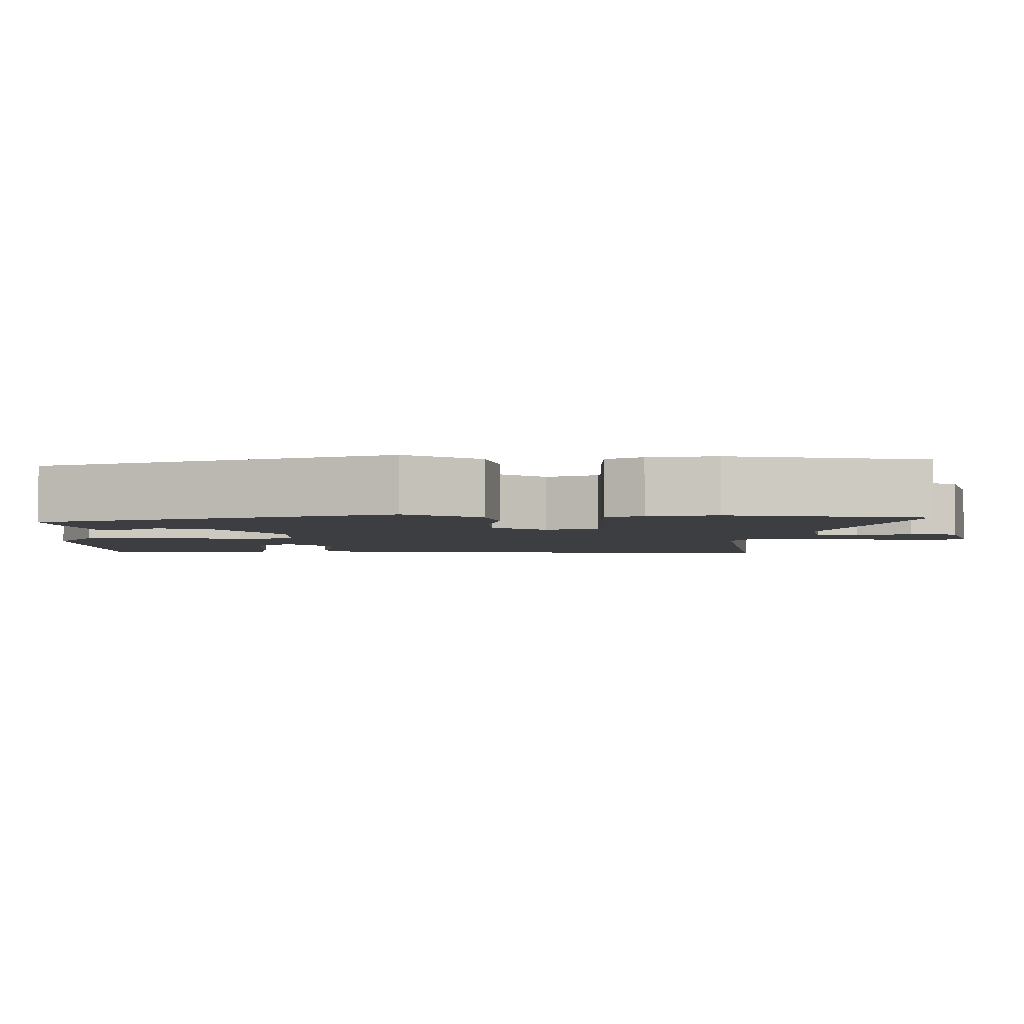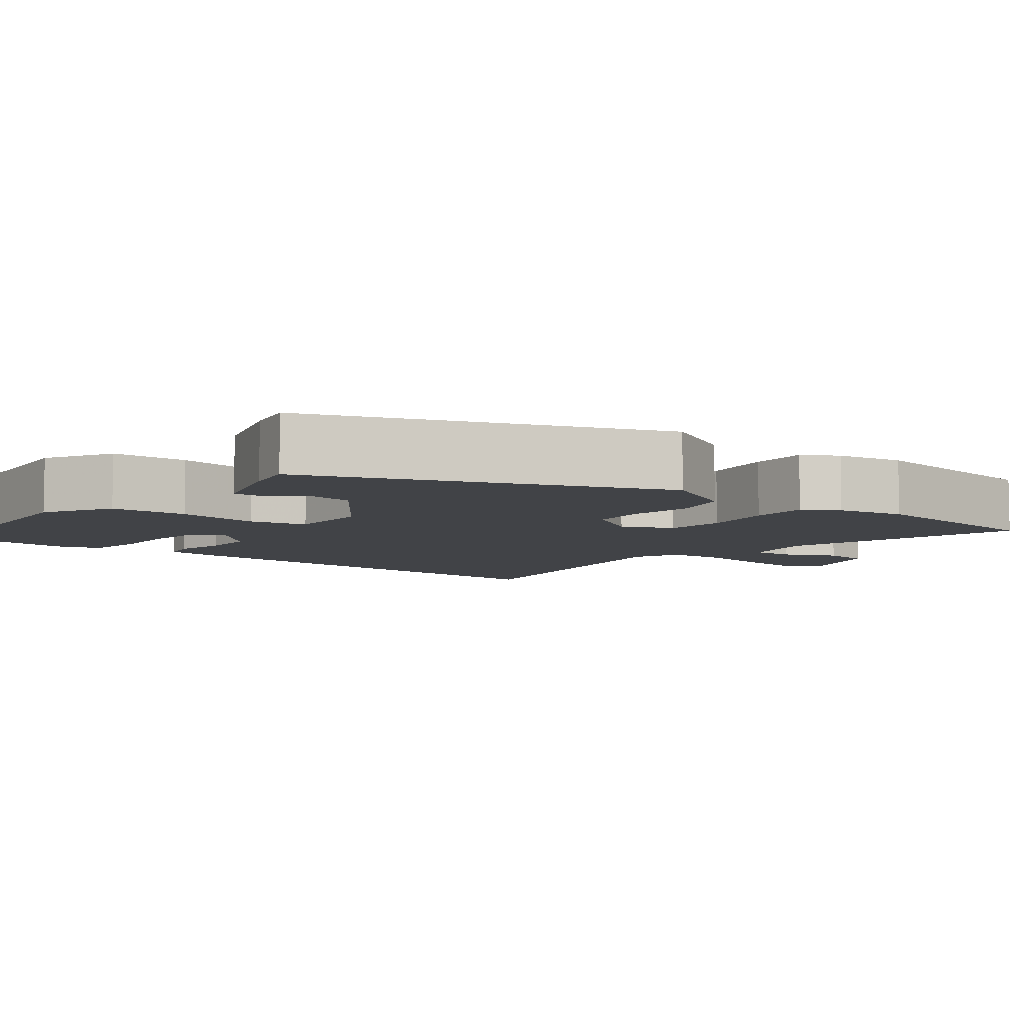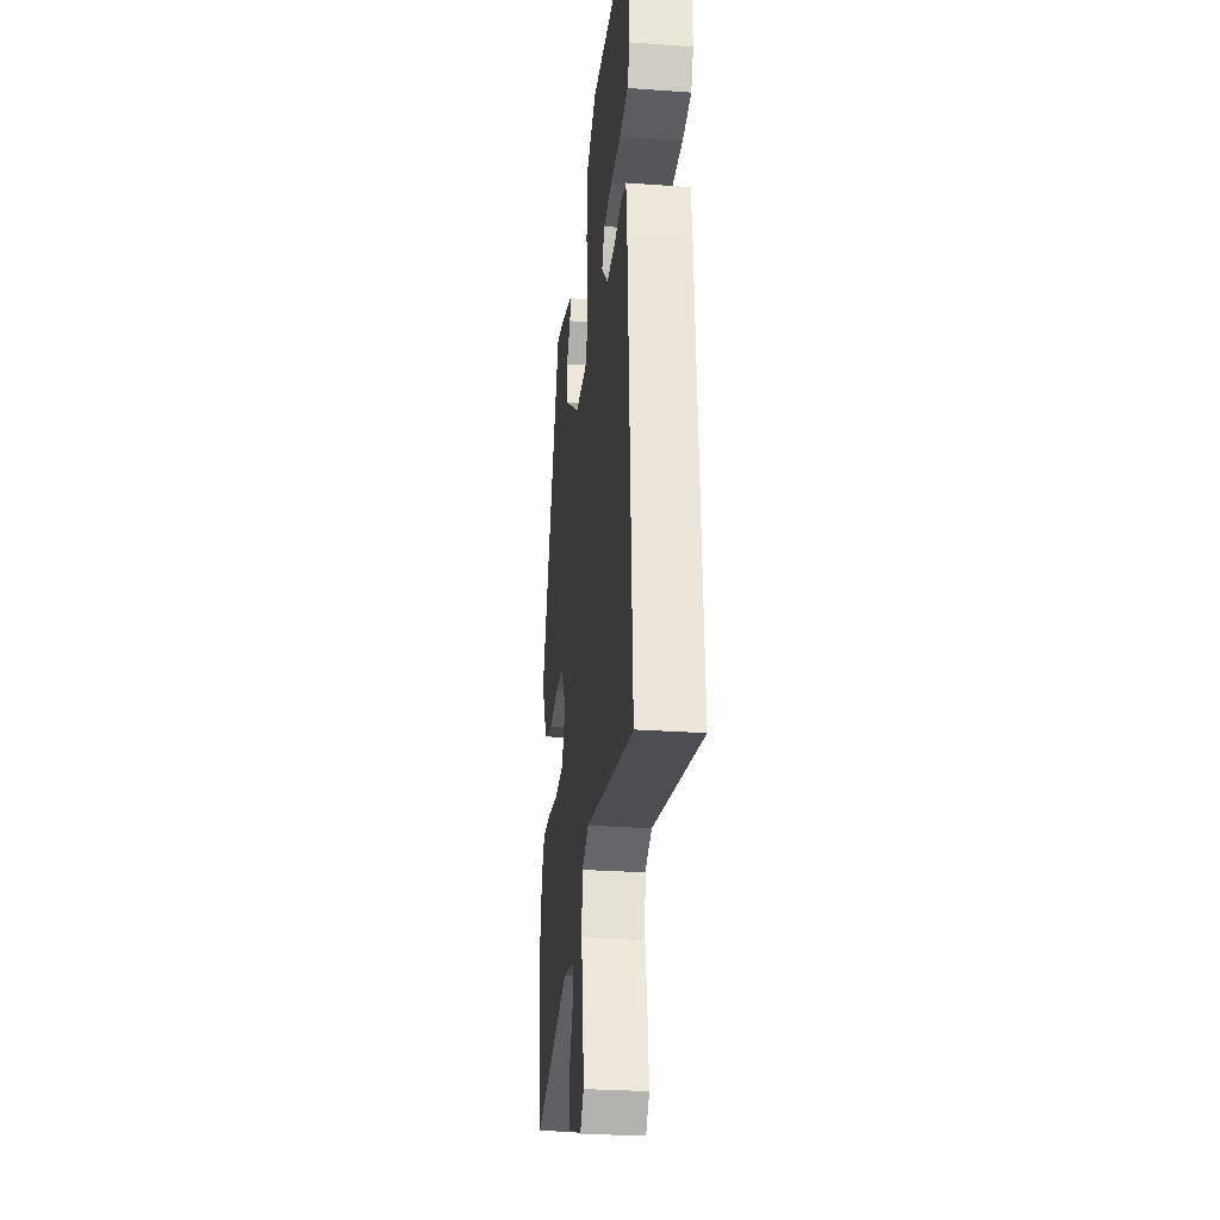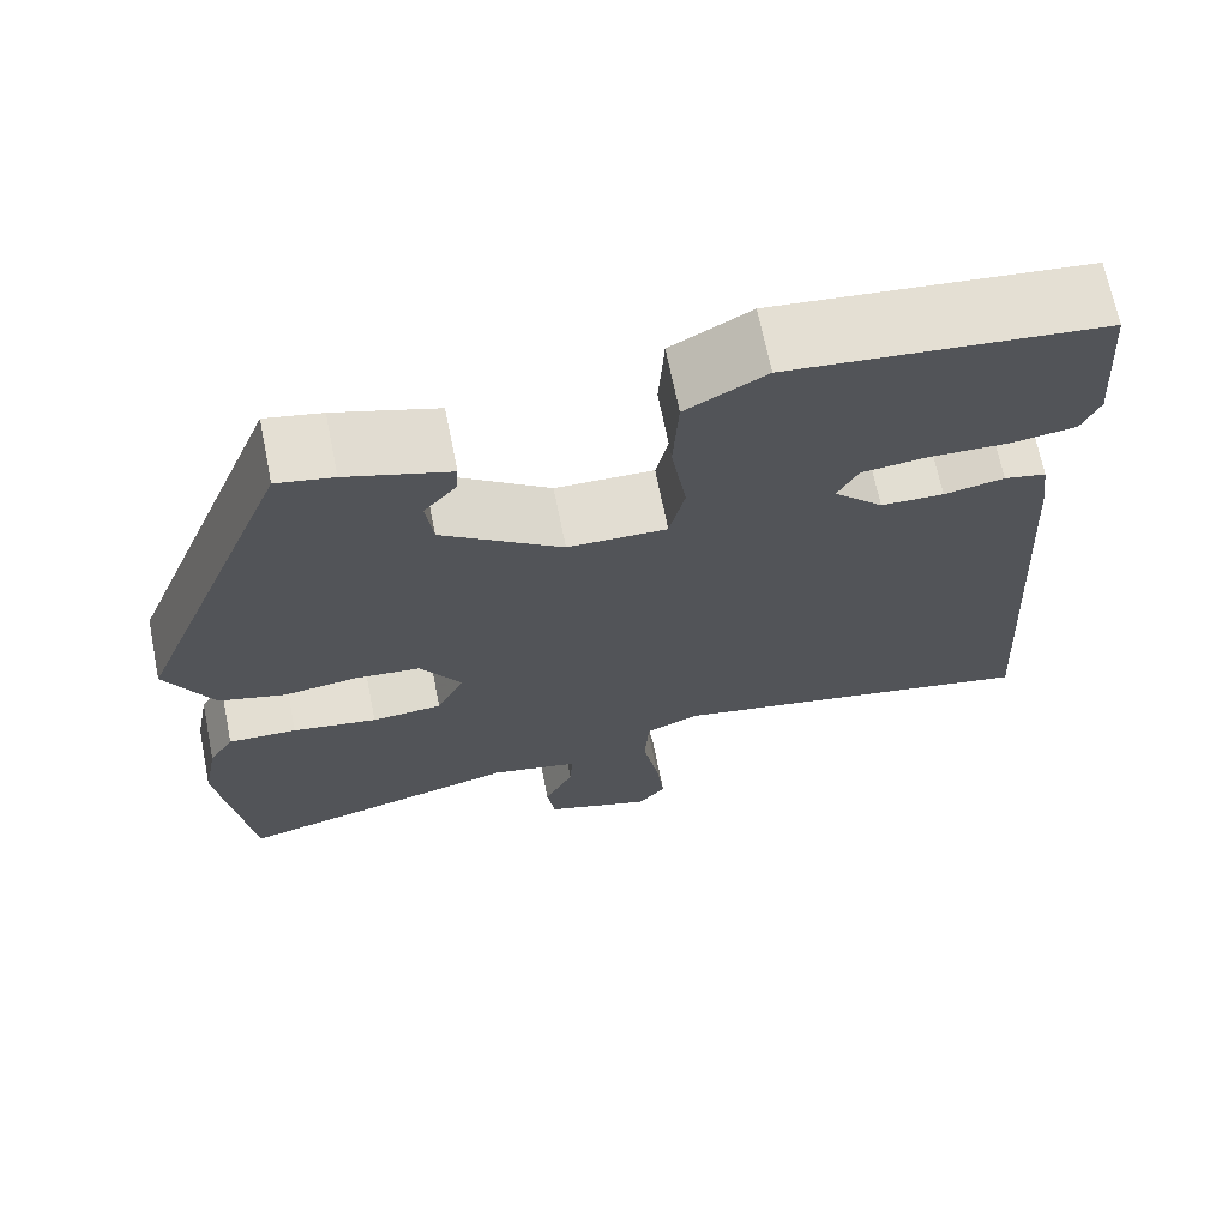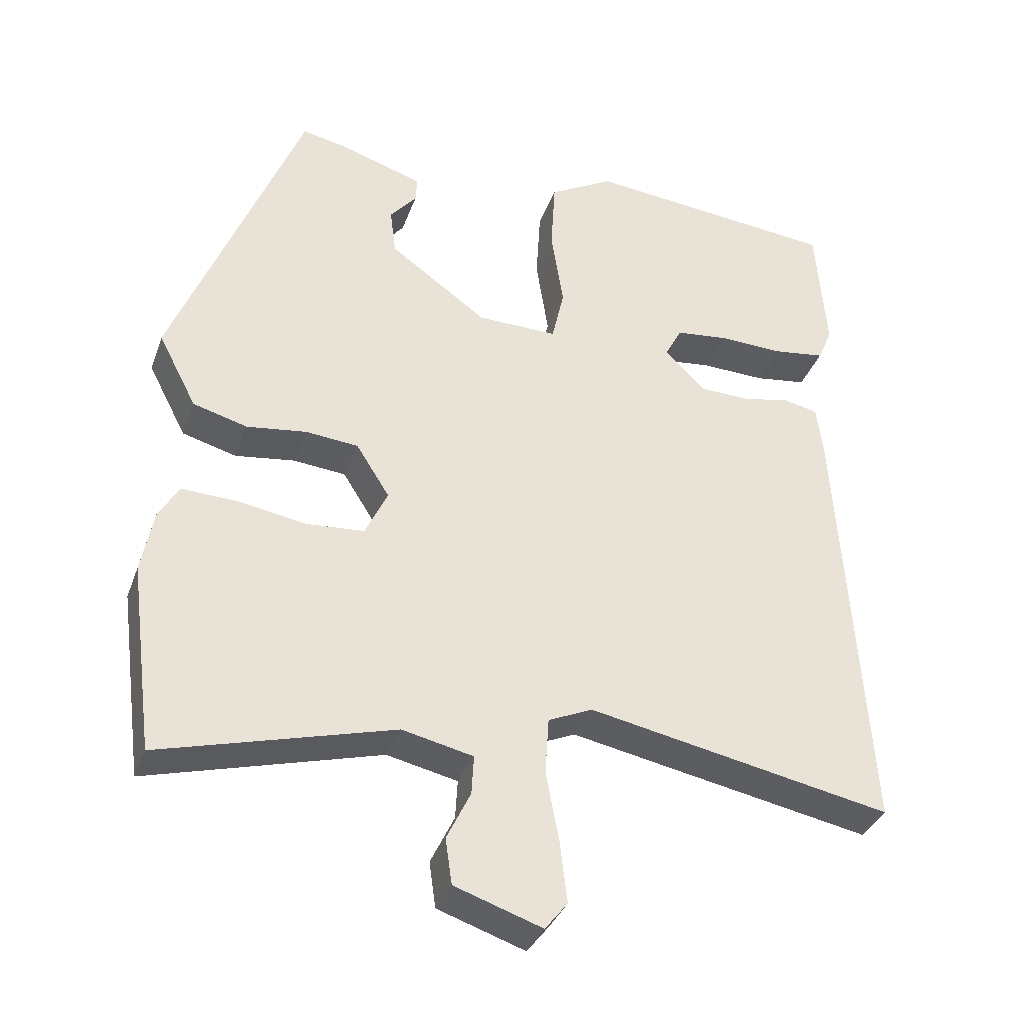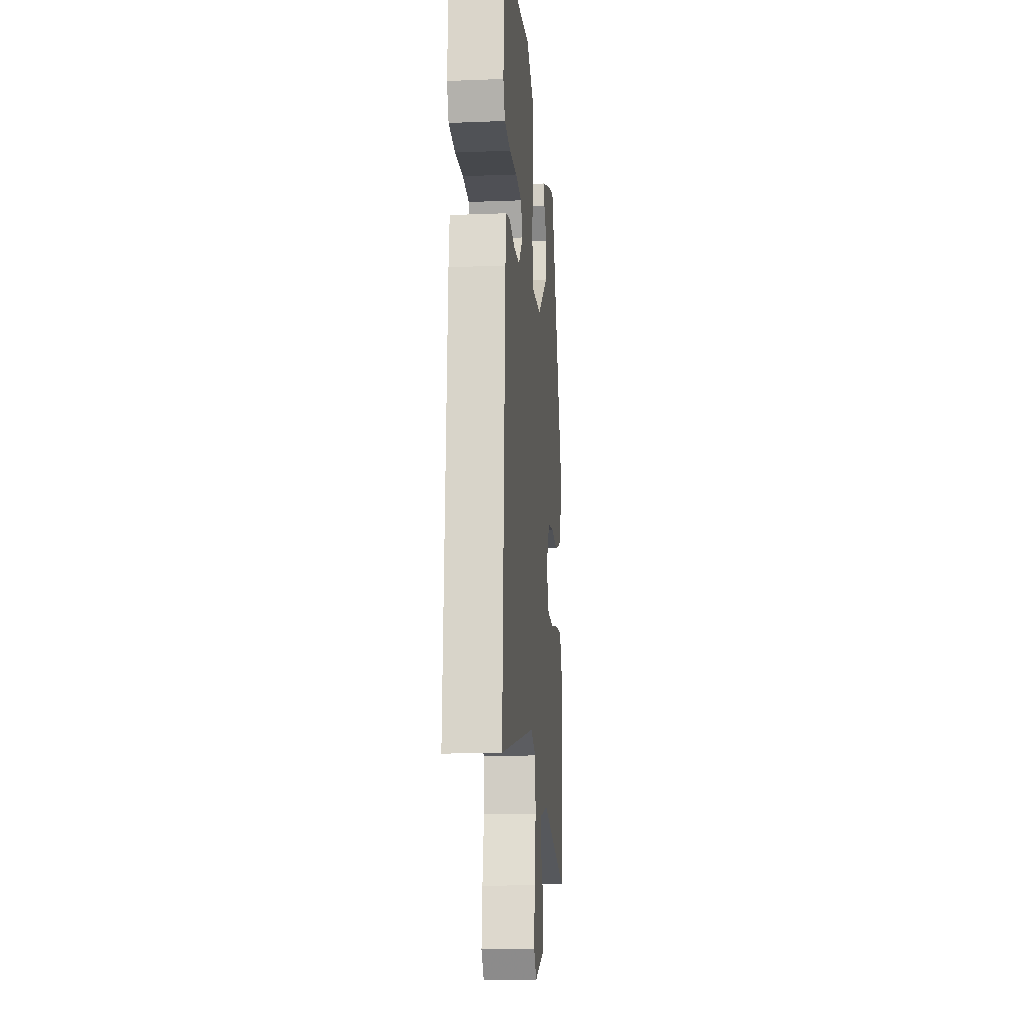
<metadata>
{"format":"obj","ext":"obj","renderer":"f3d","projection":"perspective","resolution":1024,"background":"white","views":[{"elev":-3.5,"azim":87.6,"up":"+Y"},{"elev":-6.9,"azim":51.6,"up":"+Y"},{"elev":-28.0,"azim":-96.3,"up":"+Z"},{"elev":68.7,"azim":168.6,"up":"+Z"},{"elev":-35.1,"azim":161.6,"up":"+Z"},{"elev":-13.1,"azim":-84.9,"up":"+Z"}]}
</metadata>
<code>
v 0.519 0.07 -0.355
v 0.485 0.07 -0.615
v 0.163 0.07 -0.528
v 0.065 0.07 -0.55
v 0.068 0.07 -0.604
v 0.101 0.07 -0.672
v 0.092 0.07 -0.735
v -0.029 0.07 -0.776
v -0.06 0.07 -0.737
v -0.05 0.07 -0.653
v -0.032 0.07 -0.556
v -0.037 0.07 -0.478
v -0.098 0.07 -0.451
v -0.518 0.07 -0.534
v -0.48 0.07 0.067
v -0.471 0.07 0.138
v -0.424 0.07 0.148
v -0.357 0.07 0.135
v -0.287 0.07 0.137
v -0.232 0.07 0.193
v -0.255 0.07 0.237
v -0.328 0.07 0.245
v -0.417 0.07 0.242
v -0.489 0.07 0.252
v -0.509 0.07 0.299
v -0.495 0.07 0.482
v -0.145 0.07 0.517
v -0.056 0.07 0.467
v -0.05 0.07 0.366
v -0.067 0.07 0.256
v -0.05 0.07 0.181
v 0.061 0.07 0.183
v 0.196 0.07 0.28
v 0.204 0.07 0.345
v 0.167 0.07 0.389
v 0.165 0.07 0.424
v 0.28 0.07 0.461
v 0.343 0.07 0.474
v 0.522 0.07 0.025
v 0.469 0.07 -0.077
v 0.394 0.07 -0.098
v 0.311 0.07 -0.087
v 0.238 0.07 -0.094
v 0.192 0.07 -0.167
v 0.223 0.07 -0.233
v 0.302 0.07 -0.239
v 0.397 0.07 -0.223
v 0.474 0.07 -0.22
v 0.502 0.07 -0.266
v 0.519 0 -0.355
v 0.485 0 -0.615
v 0.163 0 -0.528
v 0.065 0 -0.55
v 0.068 0 -0.604
v 0.101 0 -0.672
v 0.092 0 -0.735
v -0.029 0 -0.776
v -0.06 0 -0.737
v -0.05 0 -0.653
v -0.032 0 -0.556
v -0.037 0 -0.478
v -0.098 0 -0.451
v -0.518 0 -0.534
v -0.48 0 0.067
v -0.471 0 0.138
v -0.424 0 0.148
v -0.357 0 0.135
v -0.287 0 0.137
v -0.232 0 0.193
v -0.255 0 0.237
v -0.328 0 0.245
v -0.417 0 0.242
v -0.489 0 0.252
v -0.509 0 0.299
v -0.495 0 0.482
v -0.145 0 0.517
v -0.056 0 0.467
v -0.05 0 0.366
v -0.067 0 0.256
v -0.05 0 0.181
v 0.061 0 0.183
v 0.196 0 0.28
v 0.204 0 0.345
v 0.167 0 0.389
v 0.165 0 0.424
v 0.28 0 0.461
v 0.343 0 0.474
v 0.522 0 0.025
v 0.469 0 -0.077
v 0.394 0 -0.098
v 0.311 0 -0.087
v 0.238 0 -0.094
v 0.192 0 -0.167
v 0.223 0 -0.233
v 0.302 0 -0.239
v 0.397 0 -0.223
v 0.474 0 -0.22
v 0.502 0 -0.266
f 46 47 48 49
f 45 46 49 1
f 39 40 41 42
f 39 42 43
f 38 39 43
f 37 38 43 44
f 34 35 36 37
f 33 34 37 44
f 27 28 29 30
f 27 30 31
f 26 27 31
f 22 23 24 25
f 21 22 25 26
f 15 16 17 18
f 13 14 15 18
f 12 13 18 19
f 8 9 10 11
f 6 7 8 11
f 5 6 11 12
f 4 5 12 19
f 45 1 2 3
f 44 45 3 4
f 32 33 44 4
f 21 26 31
f 20 21 31
f 4 19 20 31
f 4 31 32
f 98 97 96 95
f 50 98 95 94
f 91 90 89 88
f 92 91 88
f 92 88 87
f 93 92 87 86
f 86 85 84 83
f 93 86 83 82
f 79 78 77 76
f 80 79 76
f 80 76 75
f 74 73 72 71
f 75 74 71 70
f 67 66 65 64
f 67 64 63 62
f 68 67 62 61
f 60 59 58 57
f 60 57 56 55
f 61 60 55 54
f 68 61 54 53
f 52 51 50 94
f 53 52 94 93
f 53 93 82 81
f 80 75 70
f 80 70 69
f 80 69 68 53
f 81 80 53
f 1 50 51 2
f 2 51 52 3
f 3 52 53 4
f 4 53 54 5
f 5 54 55 6
f 6 55 56 7
f 7 56 57 8
f 8 57 58 9
f 9 58 59 10
f 10 59 60 11
f 11 60 61 12
f 12 61 62 13
f 13 62 63 14
f 14 63 64 15
f 15 64 65 16
f 16 65 66 17
f 17 66 67 18
f 18 67 68 19
f 19 68 69 20
f 20 69 70 21
f 21 70 71 22
f 22 71 72 23
f 23 72 73 24
f 24 73 74 25
f 25 74 75 26
f 26 75 76 27
f 27 76 77 28
f 28 77 78 29
f 29 78 79 30
f 30 79 80 31
f 31 80 81 32
f 32 81 82 33
f 33 82 83 34
f 34 83 84 35
f 35 84 85 36
f 36 85 86 37
f 37 86 87 38
f 38 87 88 39
f 39 88 89 40
f 40 89 90 41
f 41 90 91 42
f 42 91 92 43
f 43 92 93 44
f 44 93 94 45
f 45 94 95 46
f 46 95 96 47
f 47 96 97 48
f 48 97 98 49
f 49 98 50 1

</code>
